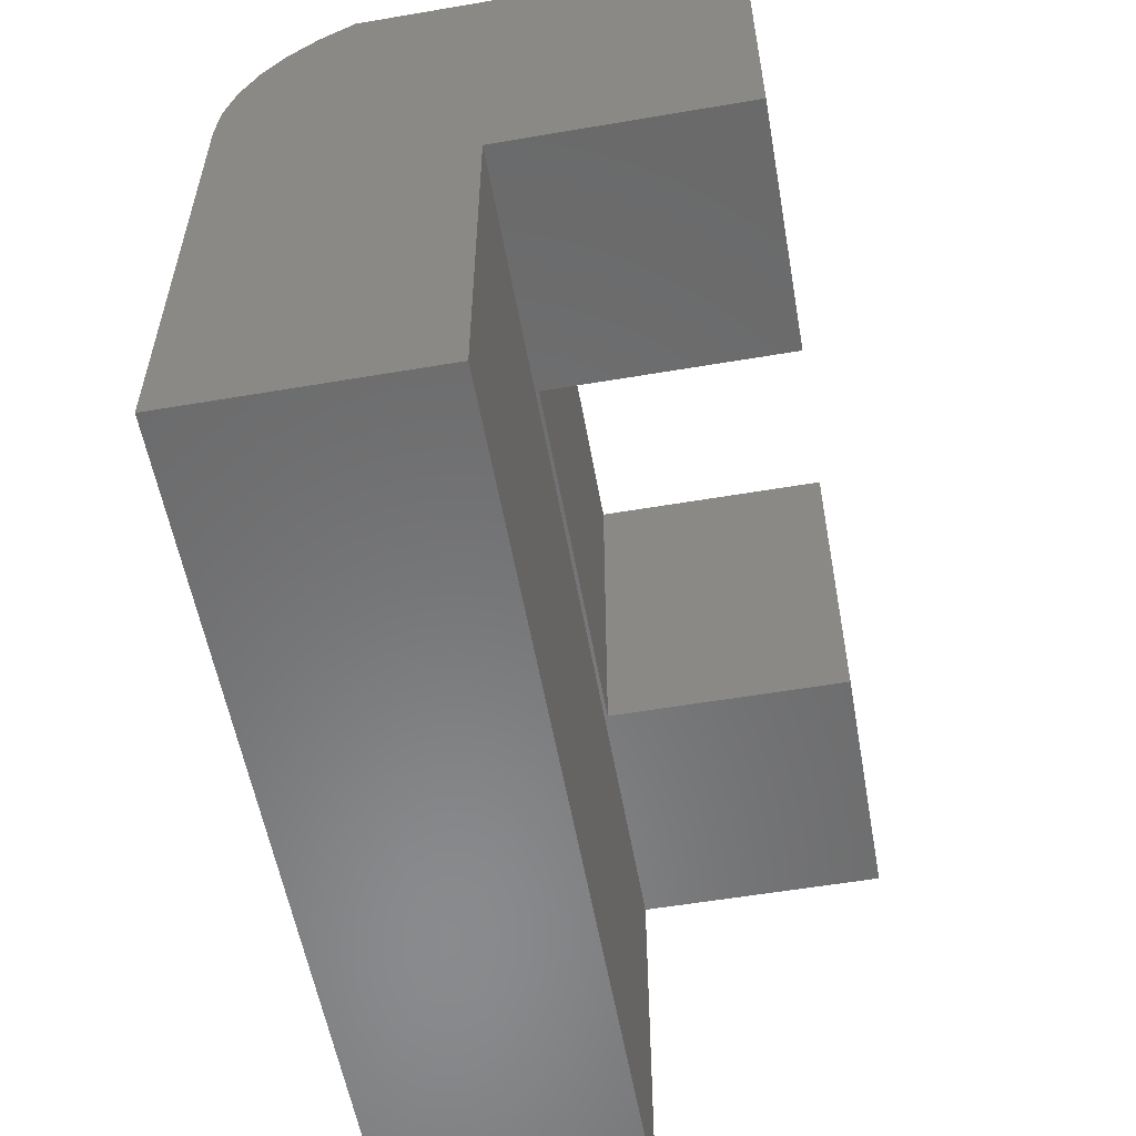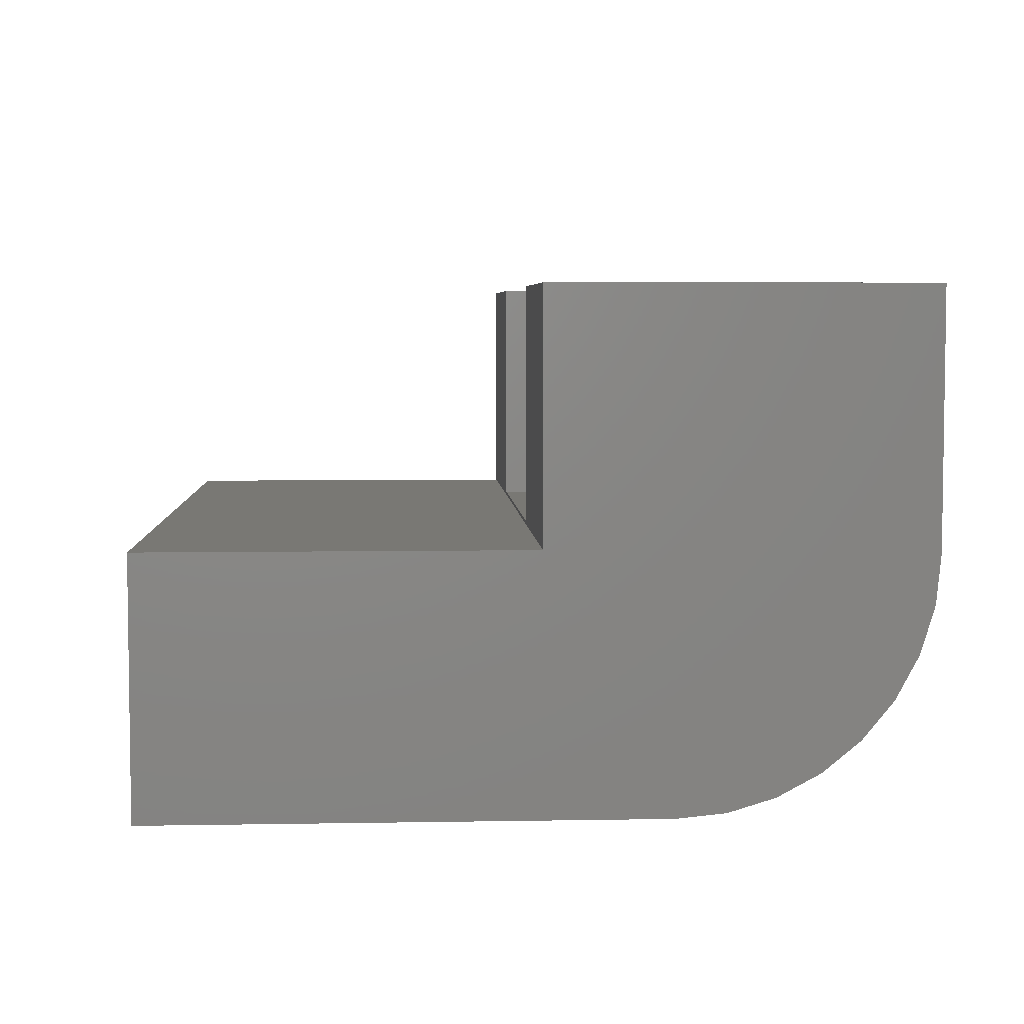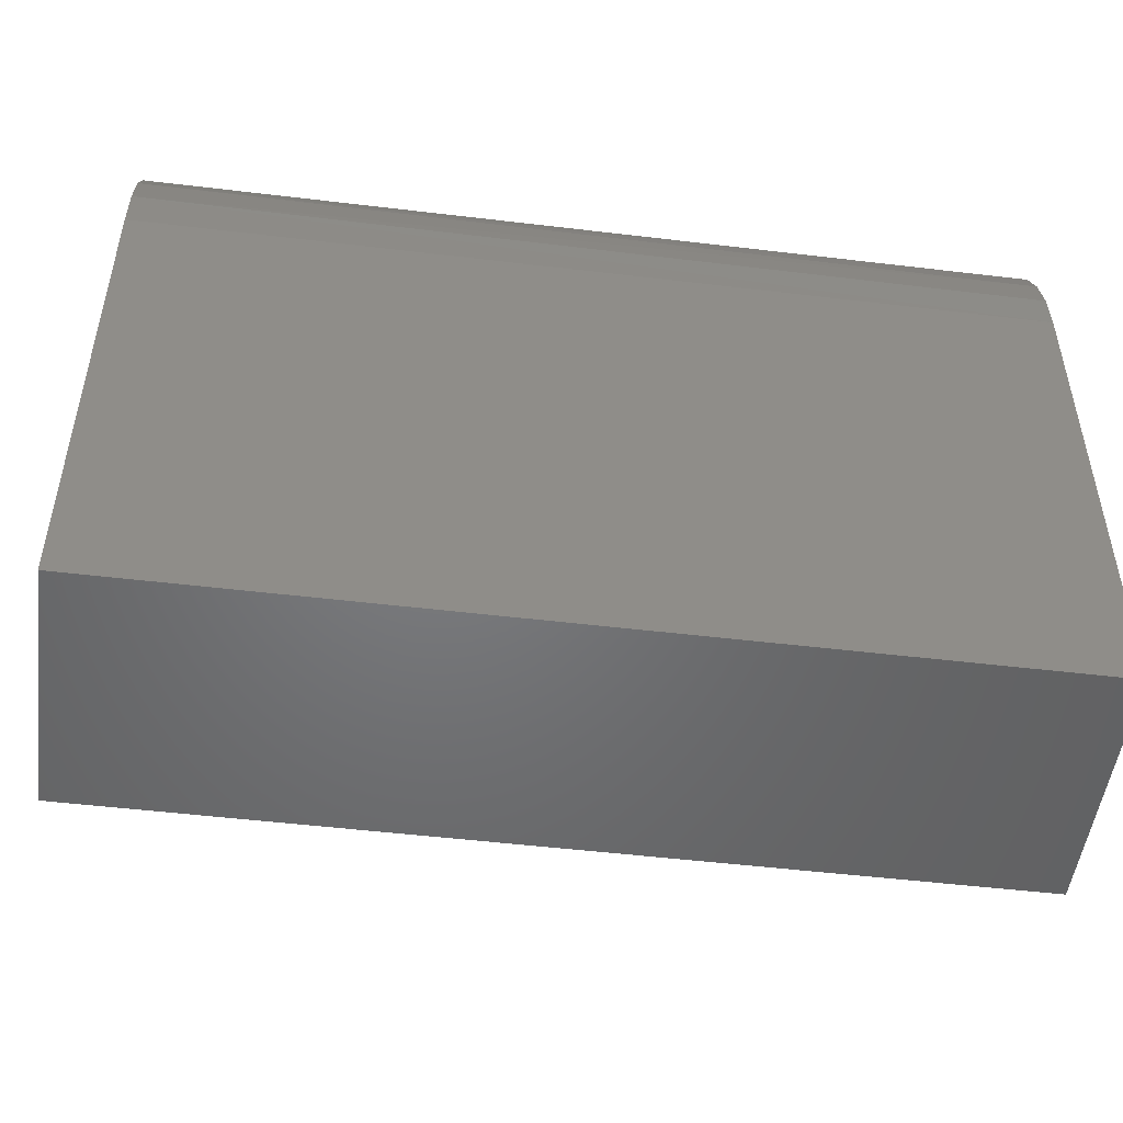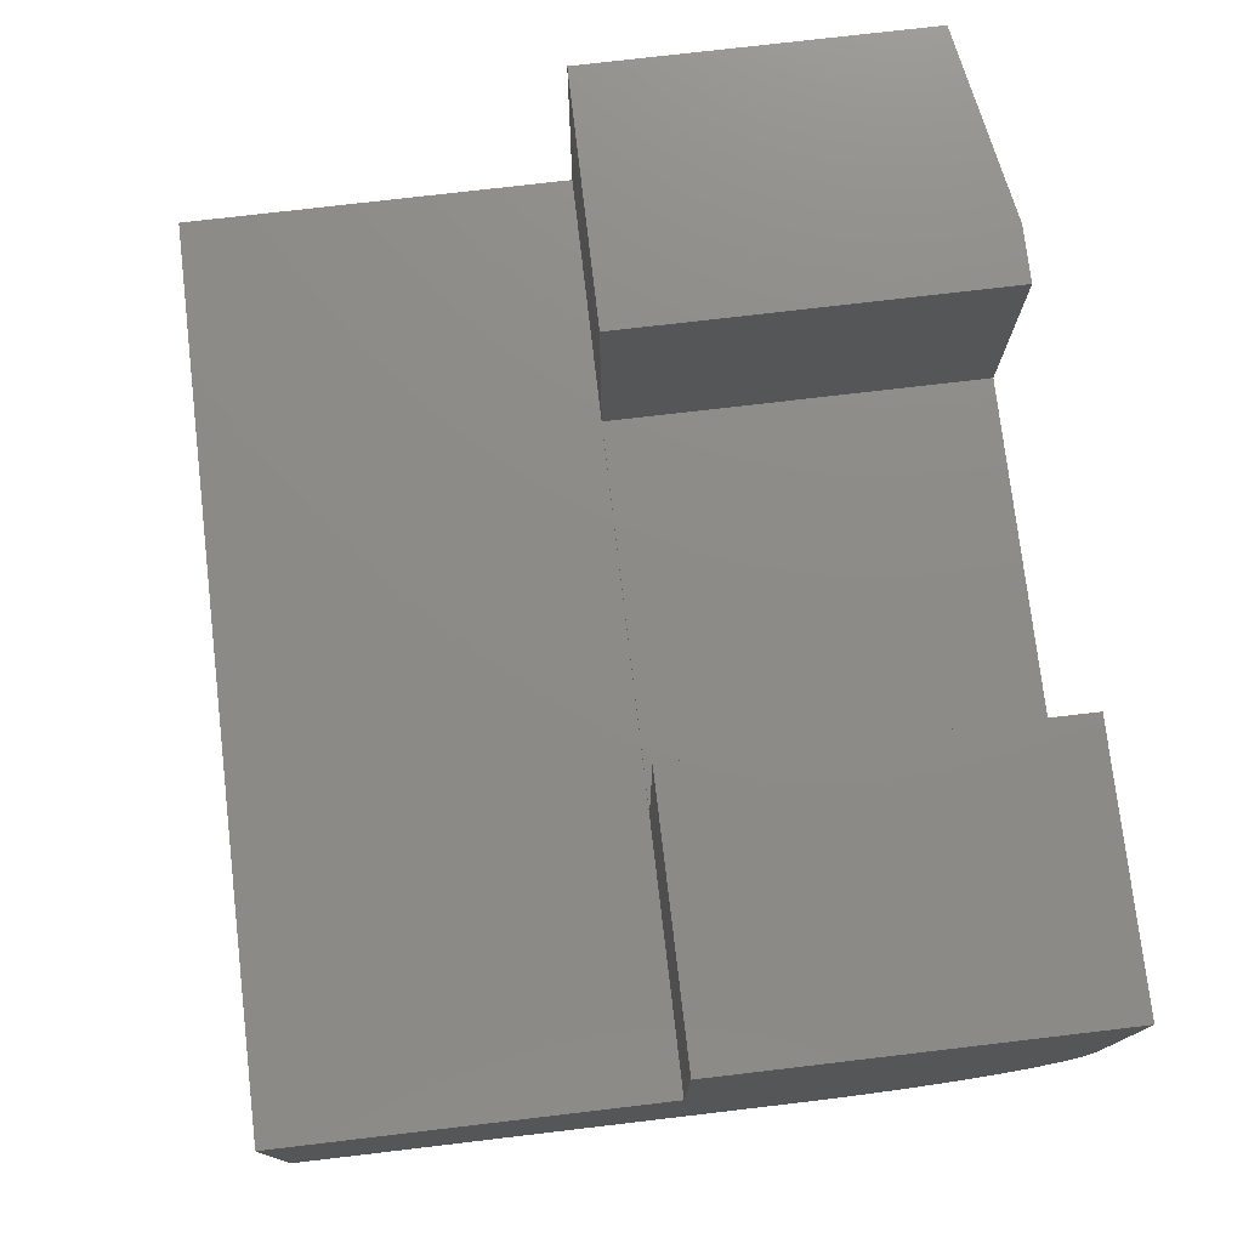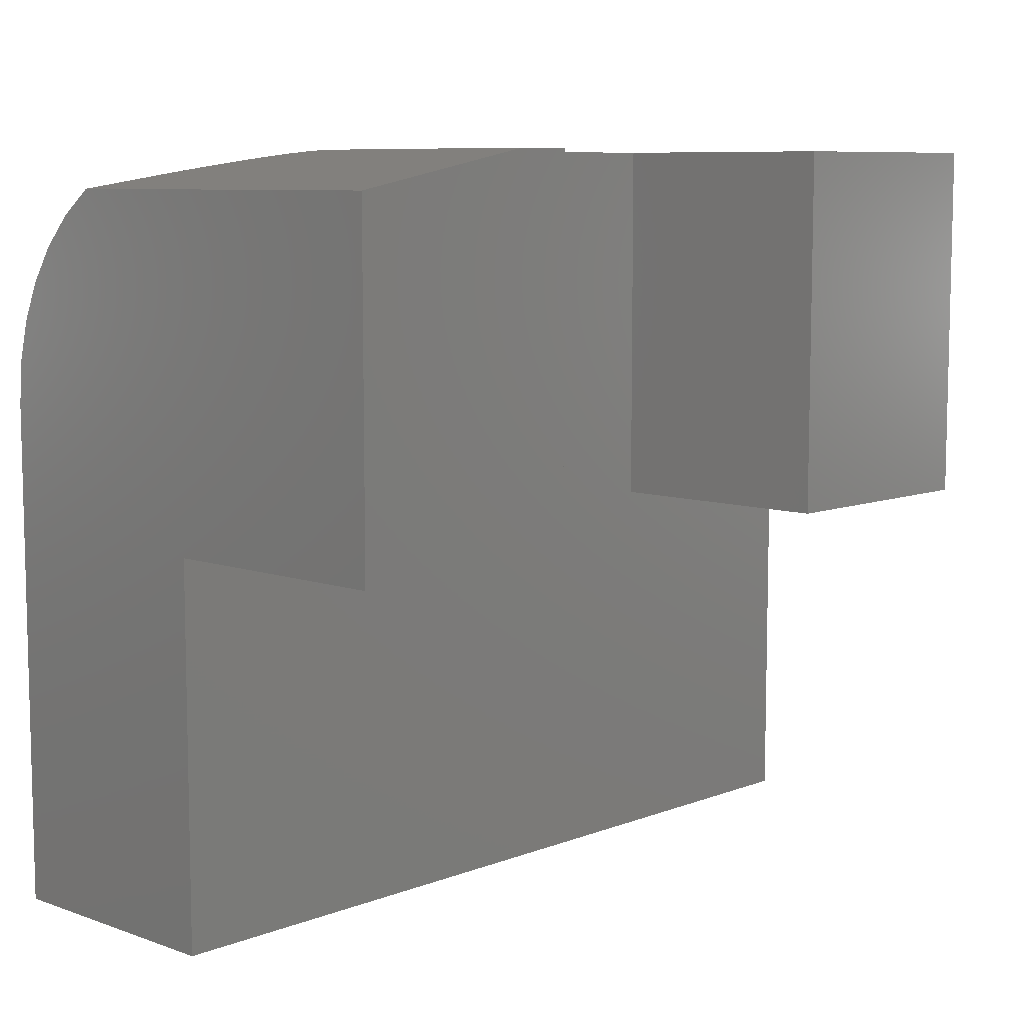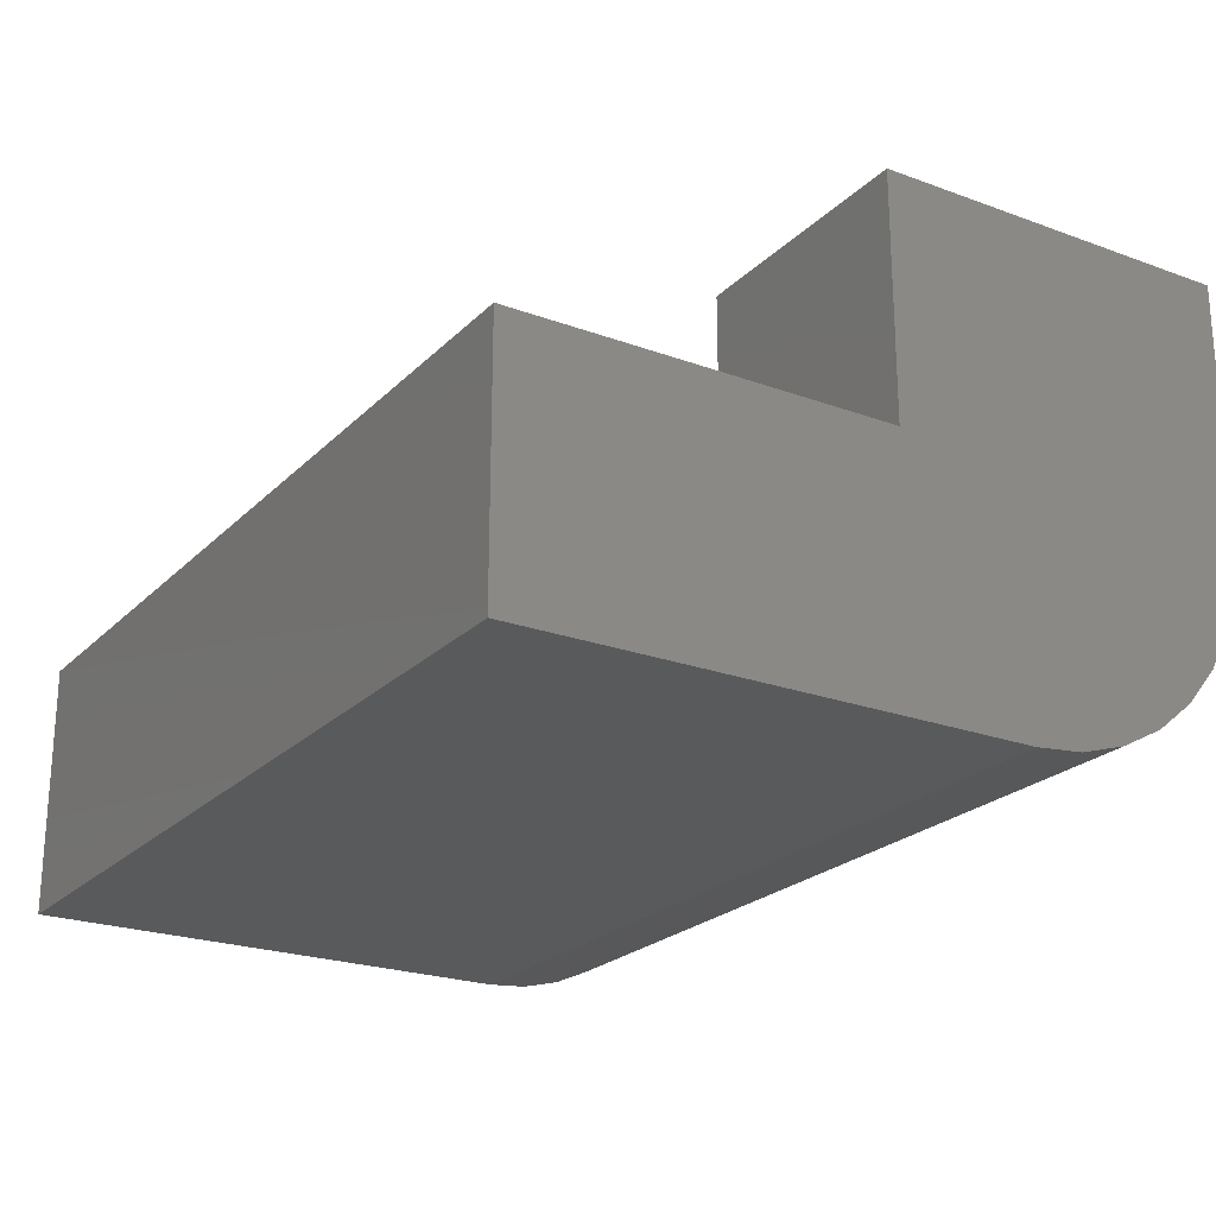
<metadata>
{"format":"stl","ext":"stl","renderer":"f3d","projection":"perspective","resolution":1024,"background":"white","views":[{"elev":-56.3,"azim":-79.9,"up":"+Y"},{"elev":5.1,"azim":86.8,"up":"+Z"},{"elev":-50.2,"azim":172.5,"up":"+Y"},{"elev":76.0,"azim":83.3,"up":"+Z"},{"elev":8.3,"azim":-46.3,"up":"+Y"},{"elev":-22.9,"azim":57.9,"up":"+Z"}]}
</metadata>
<code>
# stl→obj: 48 verts, 92 faces
v -0.2188 -0.05913 -0.03906
v -0.2188 -0.05913 0.167
v -0.2188 0.2578 -0.03906
v -0.2188 0.2578 0.167
v -0.5391 0.2578 -0.03906
v -0.5391 0.2578 0.167
v -0.5391 0.09934 -0.03906
v -0.5391 0.09934 0.167
v -0.5391 -0.05913 -0.03906
v -0.5391 -0.05913 0.167
v -0.75 -0.05913 -0.04202
v -1.198e-17 -0.05913 -0.04202
v -0.75 -0.05913 0.167
v -2.358e-17 -0.05913 0.167
v -0.5859 0.2578 0.167
v -0.75 0.2266 0.167
v -2.358e-17 0.2578 0.167
v -0.5859 0.2578 -0.04688
v -1.171e-17 0.2578 -0.04688
v -0.6016 0.2548 -0.08227
v -0.5886 0.2573 -0.0616
v -0.5911 0.2568 -0.06723
v -0.5942 0.2562 -0.07256
v -0.5866 0.2577 -0.05436
v -0.75 0.2266 -0.1574
v -0.6067 0.2539 -0.0875
v -0.6177 0.2518 -0.09701
v -0.6296 0.2495 -0.1055
v -0.6547 0.2447 -0.12
v -0.6857 0.2388 -0.1344
v -0.75 -0.3828 -0.2578
v -0.75 0.08254 -0.2548
v -0.75 0.04688 -0.2578
v -0.75 0.2053 -0.1862
v -0.75 0.1795 -0.2109
v -0.75 0.1498 -0.231
v -0.75 0.1172 -0.2457
v -0.75 -0.3828 -0.04202
v 0 -0.3828 -0.2578
v 1.461e-33 0.04688 -0.2578
v -2.25e-19 0.08803 -0.2538
v -8.913e-19 0.1276 -0.2418
v -1.973e-18 0.1641 -0.2223
v -3.43e-18 0.196 -0.196
v -5.204e-18 0.2223 -0.1641
v -7.228e-18 0.2418 -0.1276
v -9.425e-18 0.2538 -0.08803
v -1.198e-17 -0.3828 -0.04202
f 1 2 3
f 3 2 4
f 5 6 7
f 7 6 8
f 7 8 9
f 9 8 10
f 3 5 1
f 1 5 7
f 1 7 9
f 11 12 1
f 11 1 9
f 11 9 10
f 11 10 13
f 14 2 12
f 12 2 1
f 15 16 13
f 15 13 10
f 15 10 8
f 15 8 6
f 17 4 14
f 14 4 2
f 18 15 6
f 18 6 5
f 18 5 3
f 18 3 19
f 19 3 17
f 17 3 4
f 20 21 22
f 22 23 20
f 16 15 18
f 16 18 24
f 16 24 25
f 24 21 20
f 24 20 26
f 24 26 27
f 24 27 28
f 24 28 29
f 24 29 30
f 24 30 25
f 31 32 33
f 25 34 35
f 25 35 36
f 25 36 37
f 25 37 32
f 25 32 31
f 25 31 38
f 25 38 11
f 25 11 13
f 25 13 16
f 39 31 40
f 40 31 33
f 39 40 41
f 39 41 42
f 39 42 43
f 39 43 44
f 39 44 45
f 39 45 46
f 39 46 47
f 39 47 19
f 39 19 48
f 17 14 19
f 19 14 12
f 19 12 48
f 41 37 42
f 42 37 36
f 42 36 43
f 43 36 35
f 43 35 44
f 35 34 44
f 45 44 34
f 25 45 34
f 46 45 25
f 46 25 30
f 46 30 29
f 46 29 28
f 46 28 27
f 46 27 26
f 46 26 47
f 47 26 20
f 47 20 23
f 47 23 22
f 47 22 21
f 47 21 24
f 47 24 18
f 47 18 19
f 40 33 41
f 41 33 32
f 41 32 37
f 48 38 39
f 39 38 31
f 12 11 48
f 48 11 38

</code>
